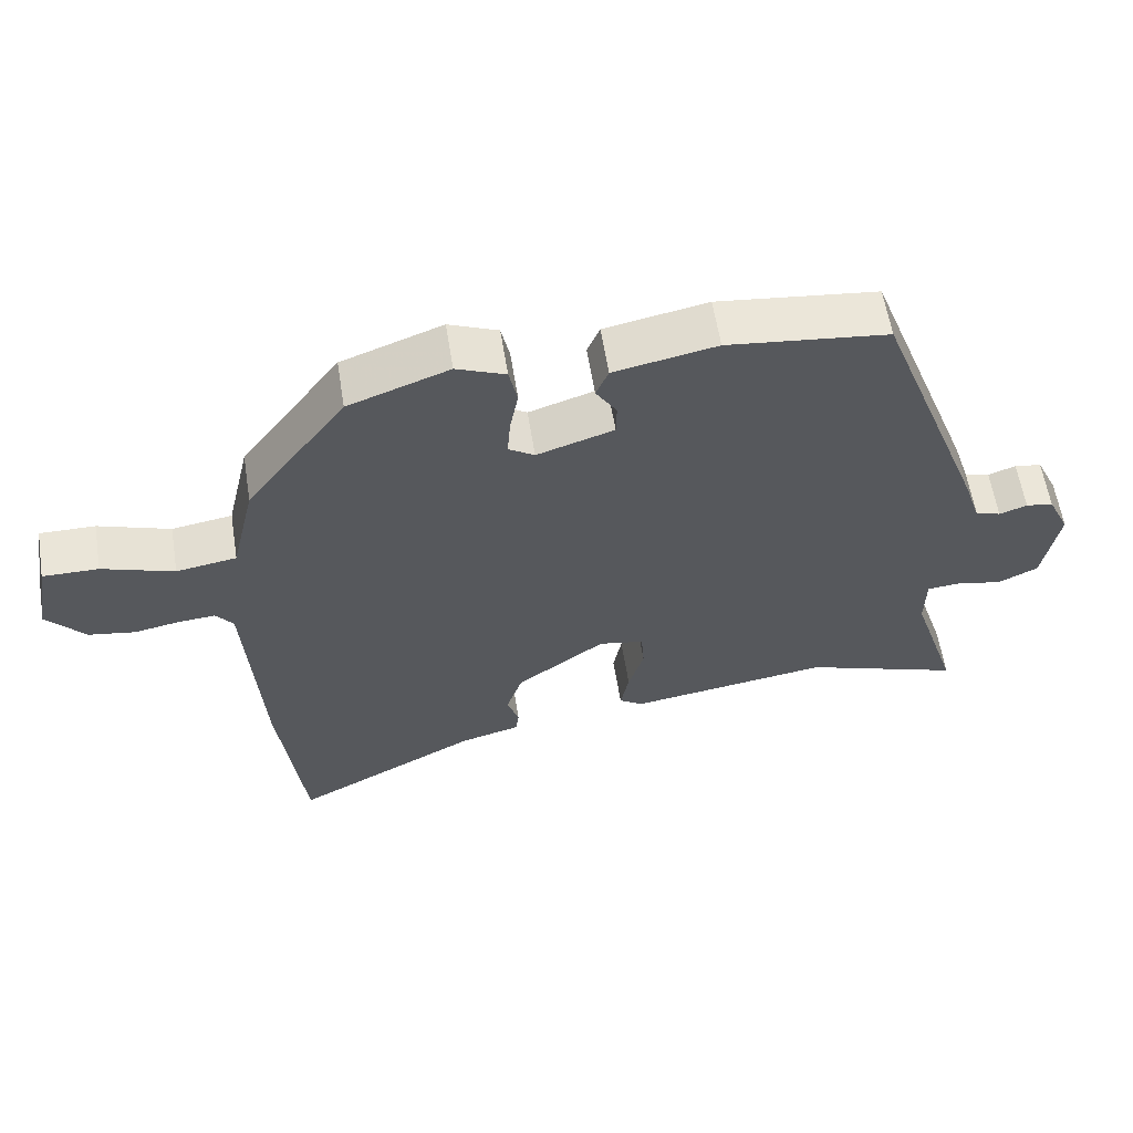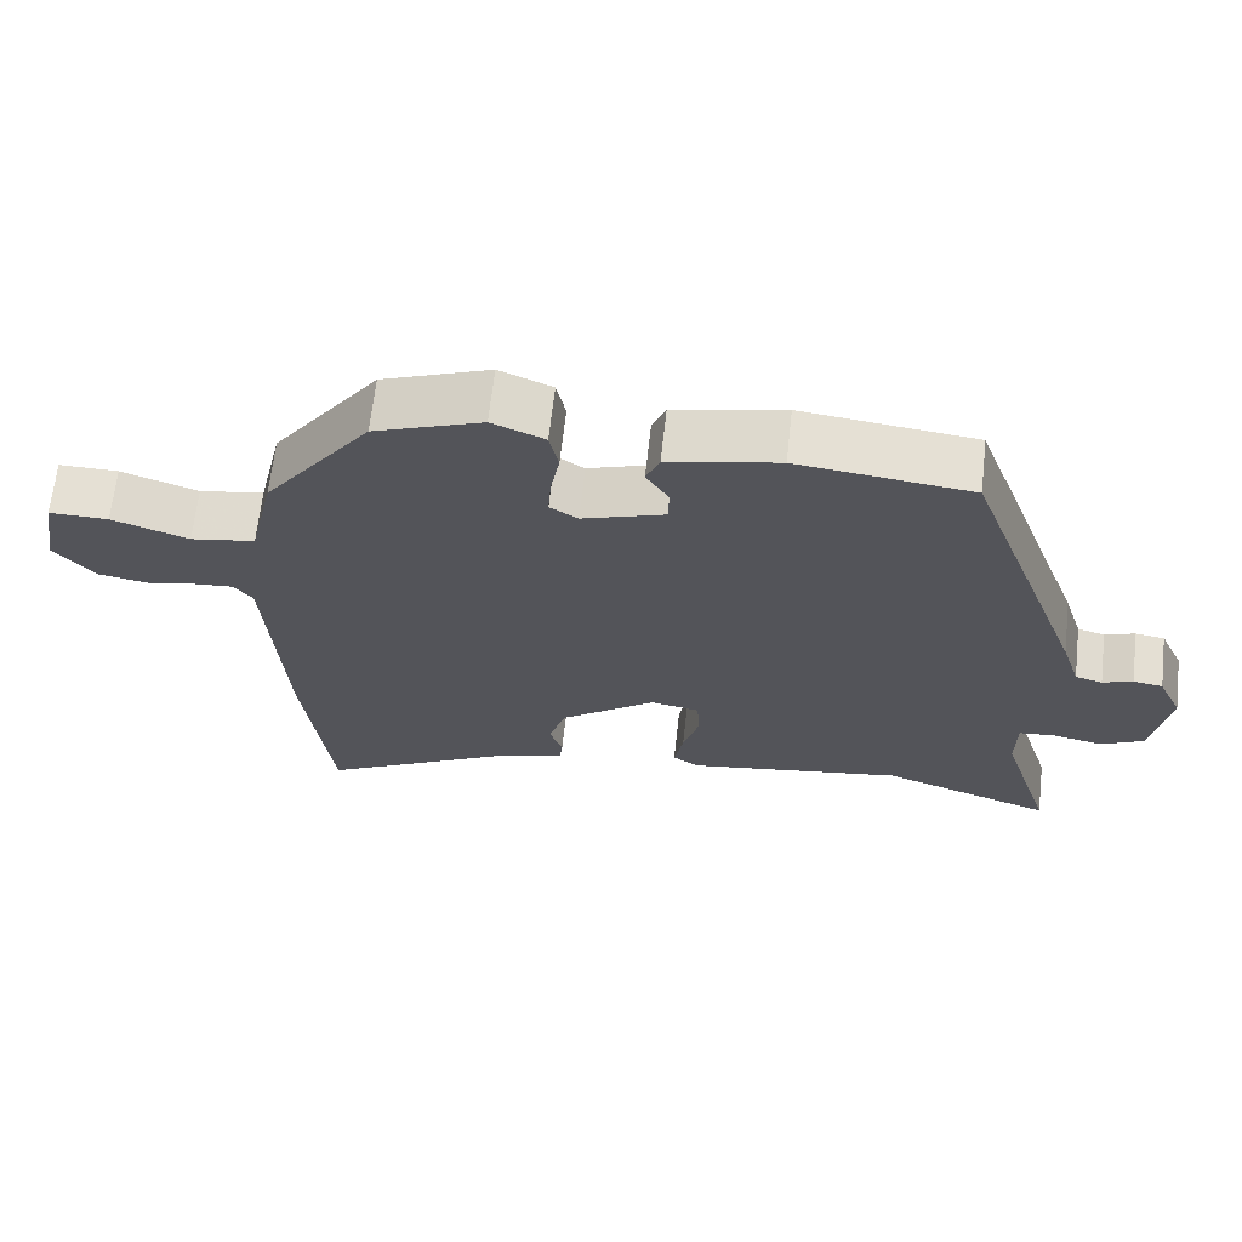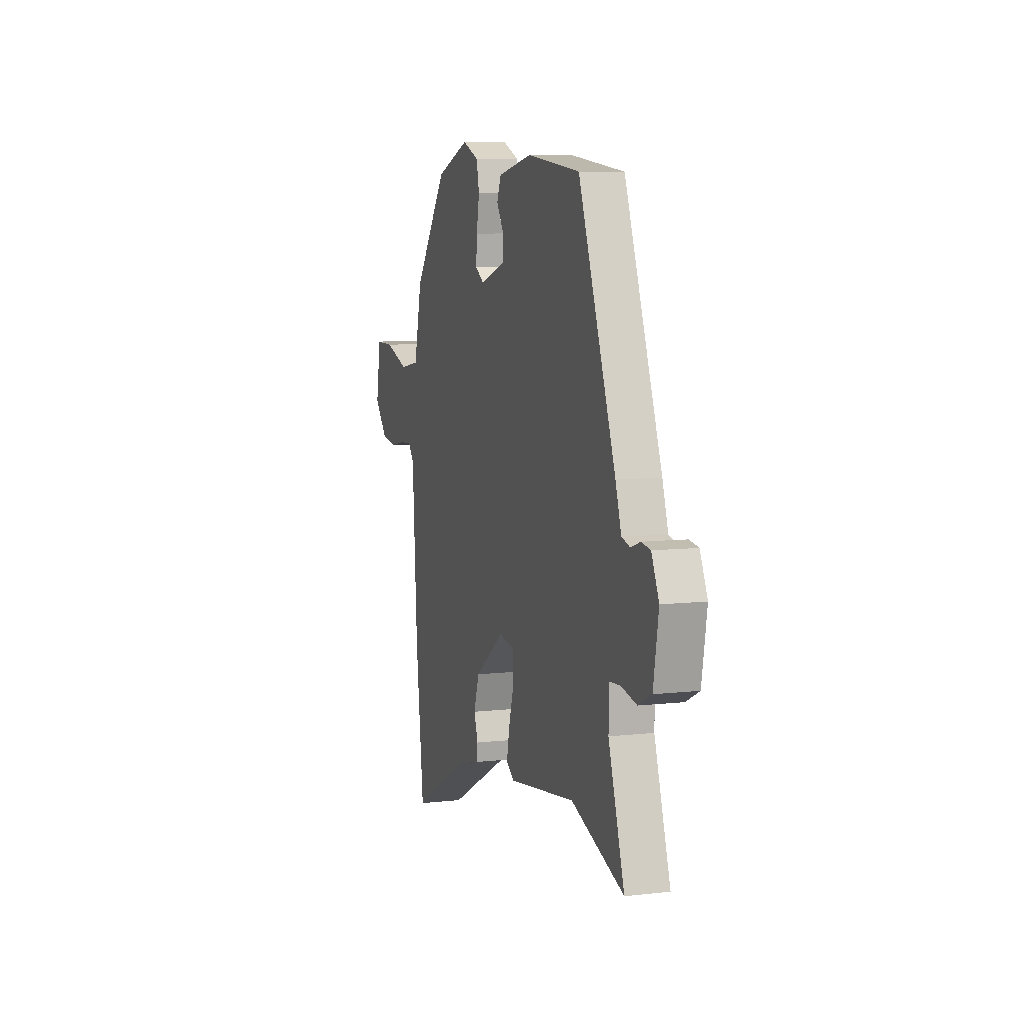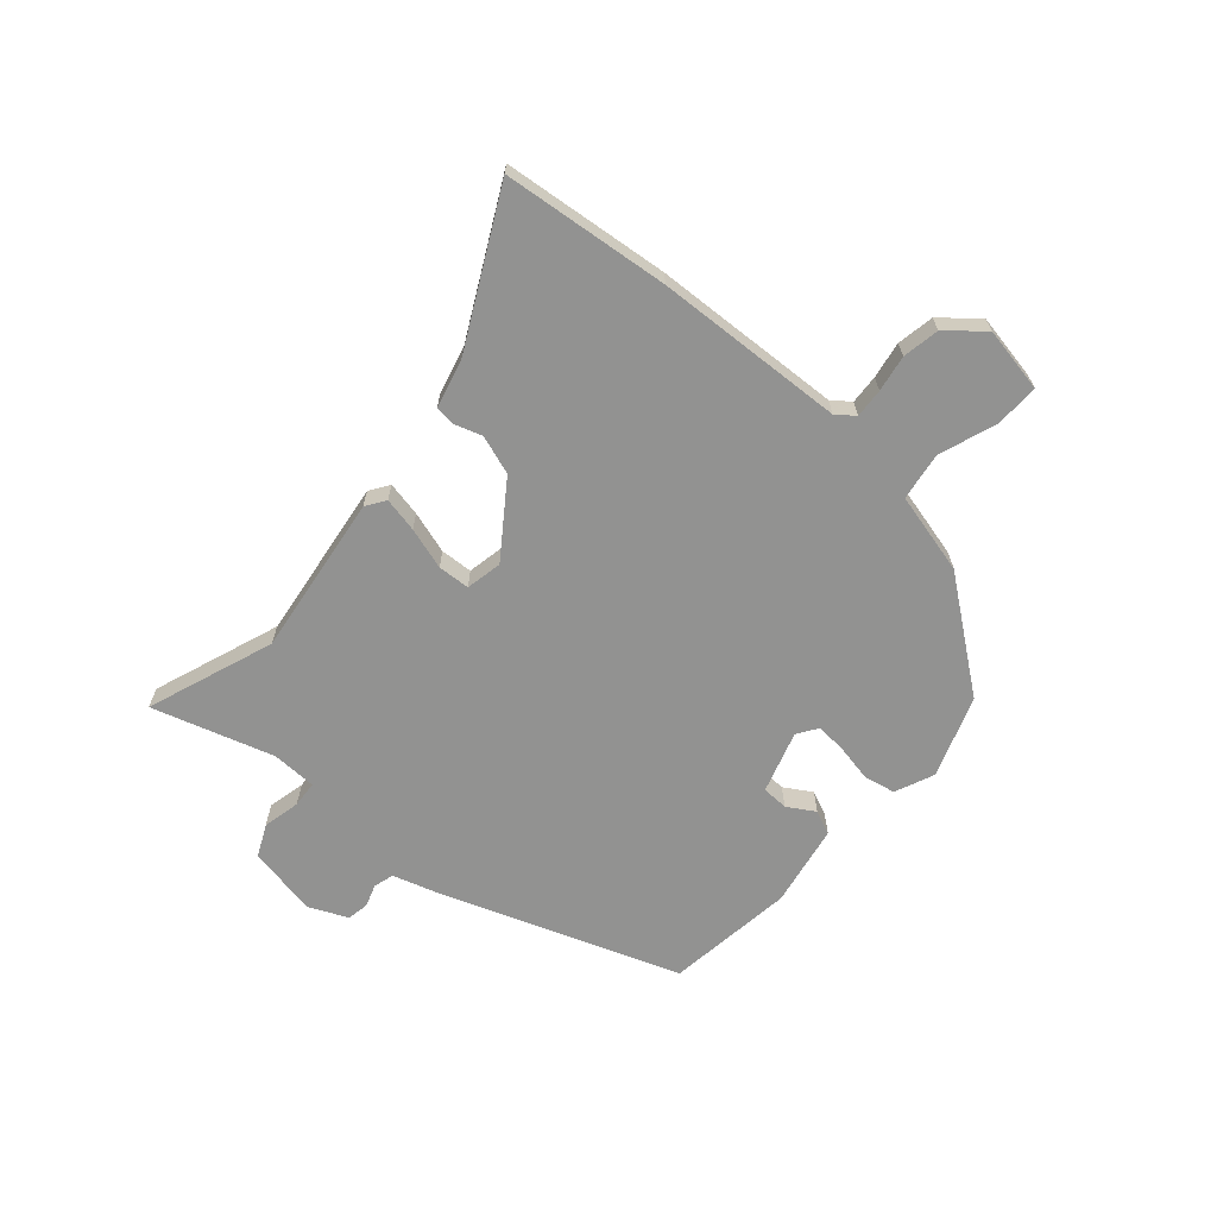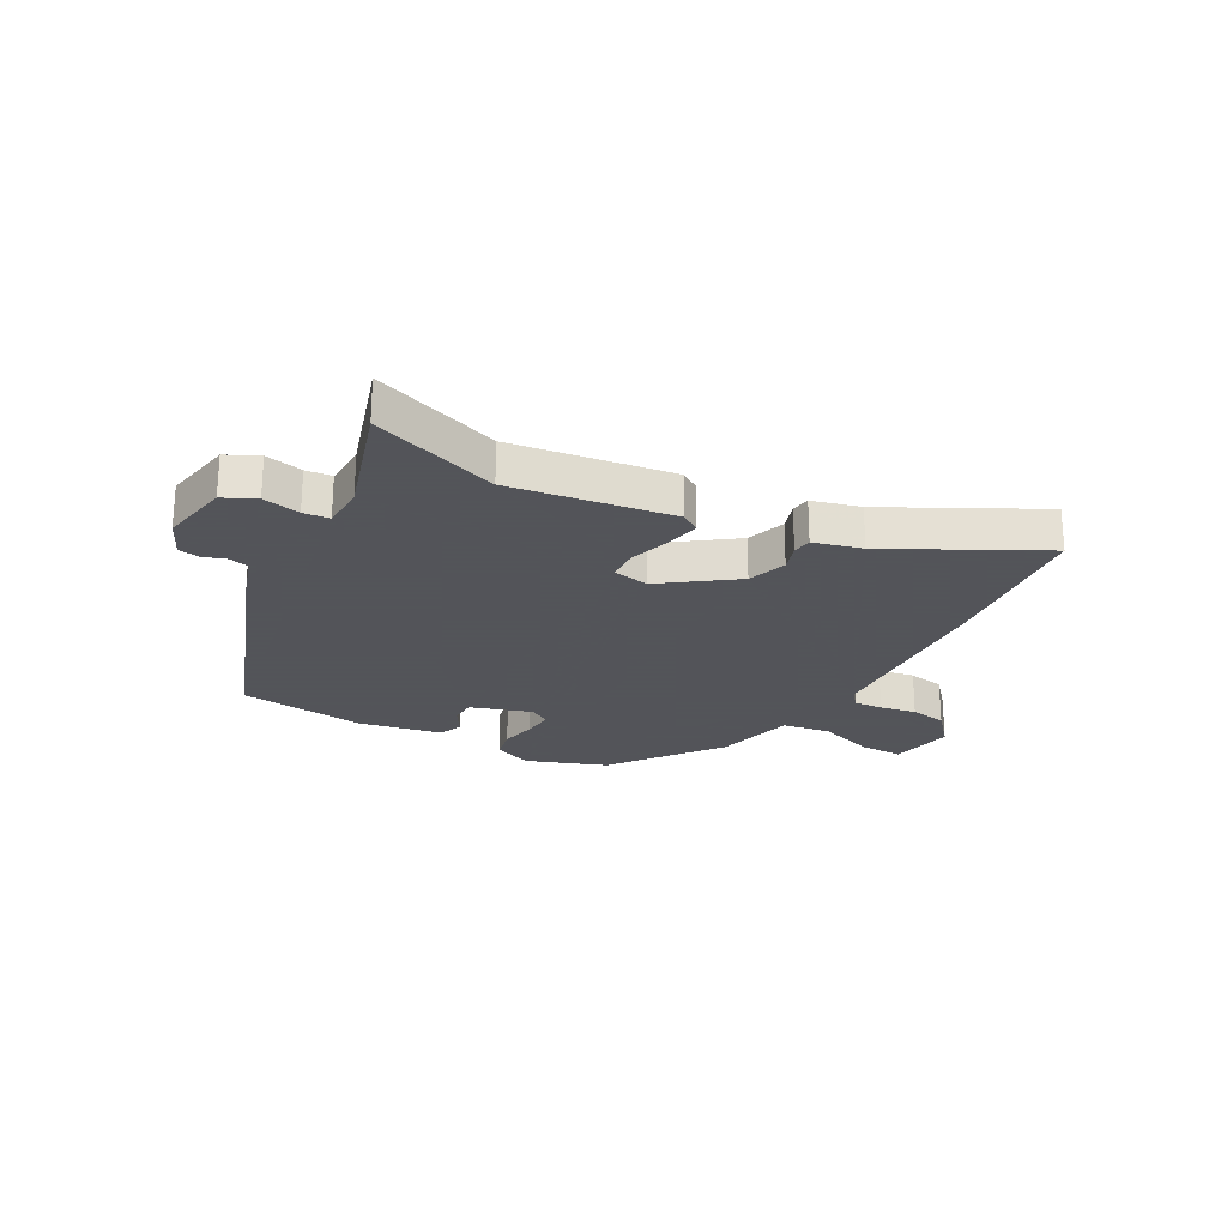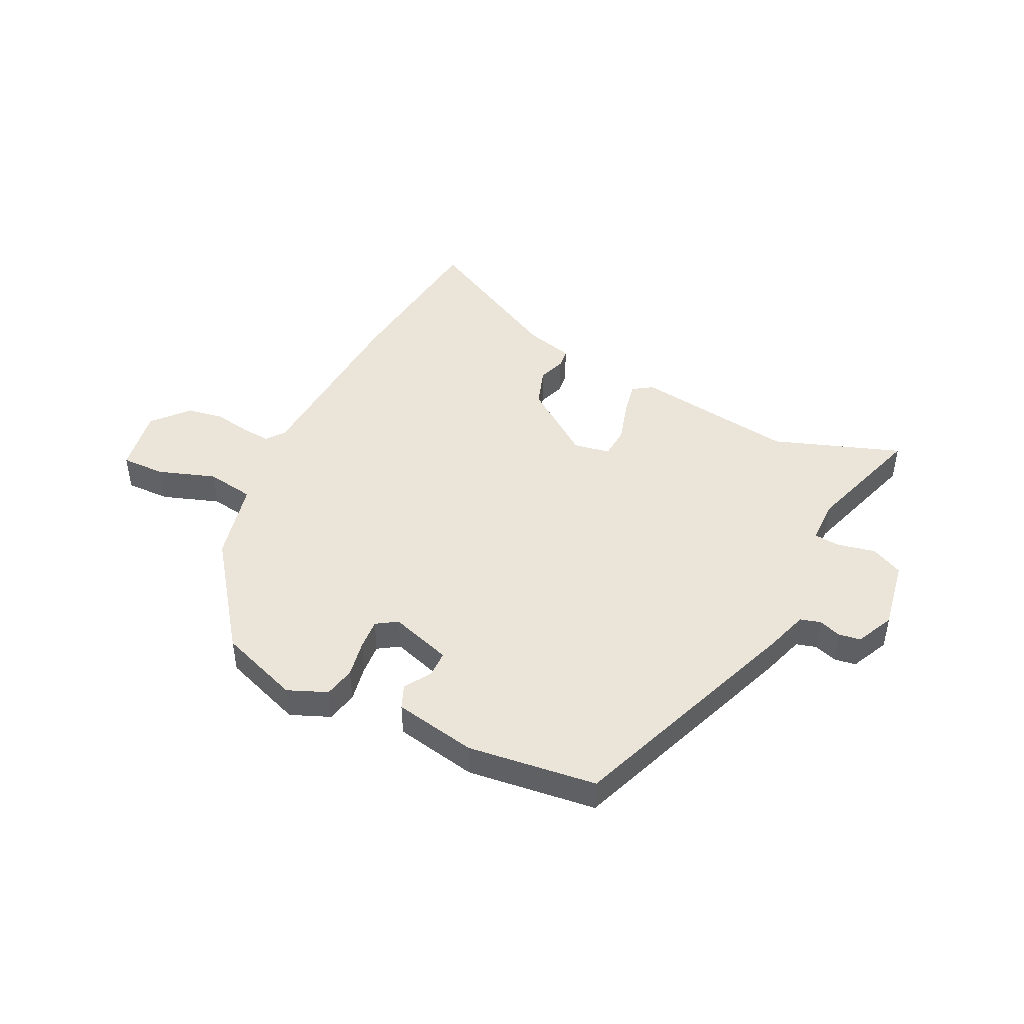
<metadata>
{"format":"obj","ext":"obj","renderer":"f3d","projection":"perspective","resolution":1024,"background":"white","views":[{"elev":60.1,"azim":-9.1,"up":"+Z"},{"elev":66.0,"azim":6.4,"up":"+Z"},{"elev":8.0,"azim":72.4,"up":"+Z"},{"elev":-66.2,"azim":-131.9,"up":"+Y"},{"elev":-23.9,"azim":150.7,"up":"+Y"},{"elev":45.4,"azim":25.9,"up":"+Y"}]}
</metadata>
<code>
v -0.334 0.07 0.48
v -0.19 0.07 0.533
v -0.12 0.07 0.504
v -0.108 0.07 0.448
v -0.12 0.07 0.382
v -0.124 0.07 0.327
v -0.087 0.07 0.303
v 0.023 0.07 0.339
v 0.024 0.07 0.386
v -0.006 0.07 0.434
v 0.012 0.07 0.477
v 0.159 0.07 0.506
v 0.389 0.07 0.479
v 0.549 0.07 0.053
v 0.574 0.07 -0.024
v 0.61 0.07 -0.034
v 0.65 0.07 -0.02
v 0.689 0.07 -0.026
v 0.721 0.07 -0.094
v 0.699 0.07 -0.221
v 0.642 0.07 -0.249
v 0.575 0.07 -0.235
v 0.528 0.07 -0.239
v 0.527 0.07 -0.319
v 0.596 0.07 -0.534
v 0.368 0.07 -0.454
v 0.08 0.07 -0.496
v 0.045 0.07 -0.473
v 0.057 0.07 -0.411
v 0.079 0.07 -0.336
v 0.075 0.07 -0.279
v 0.01 0.07 -0.267
v -0.117 0.07 -0.36
v -0.14 0.07 -0.43
v -0.123 0.07 -0.48
v -0.127 0.07 -0.515
v -0.213 0.07 -0.538
v -0.479 0.07 -0.679
v -0.514 0.07 -0.382
v -0.535 0.07 -0.044
v -0.56 0.07 -0.012
v -0.612 0.07 -0.016
v -0.677 0.07 -0.028
v -0.743 0.07 -0.017
v -0.798 0.07 0.046
v -0.778 0.07 0.163
v -0.699 0.07 0.162
v -0.597 0.07 0.127
v -0.511 0.07 0.141
v -0.477 0.07 0.287
v -0.334 0 0.48
v -0.19 0 0.533
v -0.12 0 0.504
v -0.108 0 0.448
v -0.12 0 0.382
v -0.124 0 0.327
v -0.087 0 0.303
v 0.023 0 0.339
v 0.024 0 0.386
v -0.006 0 0.434
v 0.012 0 0.477
v 0.159 0 0.506
v 0.389 0 0.479
v 0.549 0 0.053
v 0.574 0 -0.024
v 0.61 0 -0.034
v 0.65 0 -0.02
v 0.689 0 -0.026
v 0.721 0 -0.094
v 0.699 0 -0.221
v 0.642 0 -0.249
v 0.575 0 -0.235
v 0.528 0 -0.239
v 0.527 0 -0.319
v 0.596 0 -0.534
v 0.368 0 -0.454
v 0.08 0 -0.496
v 0.045 0 -0.473
v 0.057 0 -0.411
v 0.079 0 -0.336
v 0.075 0 -0.279
v 0.01 0 -0.267
v -0.117 0 -0.36
v -0.14 0 -0.43
v -0.123 0 -0.48
v -0.127 0 -0.515
v -0.213 0 -0.538
v -0.479 0 -0.679
v -0.514 0 -0.382
v -0.535 0 -0.044
v -0.56 0 -0.012
v -0.612 0 -0.016
v -0.677 0 -0.028
v -0.743 0 -0.017
v -0.798 0 0.046
v -0.778 0 0.163
v -0.699 0 0.162
v -0.597 0 0.127
v -0.511 0 0.141
v -0.477 0 0.287
f 49 50 1 2
f 45 46 47 48
f 45 48 49
f 42 43 44 45
f 41 42 45 49
f 40 41 49 2
f 37 38 39 40
f 34 35 36 37
f 33 34 37 40
f 32 33 40 2
f 27 28 29 30
f 26 27 30
f 24 25 26 30
f 23 24 30 31
f 19 20 21 22
f 19 22 23
f 16 17 18 19
f 15 16 19 23
f 9 10 11 12
f 8 9 12 13
f 2 3 4 5
f 2 5 6
f 32 2 6
f 31 32 6 7
f 23 31 7 8
f 14 15 23
f 8 13 14 23
f 52 51 100 99
f 98 97 96 95
f 99 98 95
f 95 94 93 92
f 99 95 92 91
f 52 99 91 90
f 90 89 88 87
f 87 86 85 84
f 90 87 84 83
f 52 90 83 82
f 80 79 78 77
f 80 77 76
f 80 76 75 74
f 81 80 74 73
f 72 71 70 69
f 73 72 69
f 69 68 67 66
f 73 69 66 65
f 62 61 60 59
f 63 62 59 58
f 55 54 53 52
f 56 55 52
f 56 52 82
f 57 56 82 81
f 58 57 81 73
f 73 65 64
f 73 64 63 58
f 1 51 52 2
f 2 52 53 3
f 3 53 54 4
f 4 54 55 5
f 5 55 56 6
f 6 56 57 7
f 7 57 58 8
f 8 58 59 9
f 9 59 60 10
f 10 60 61 11
f 11 61 62 12
f 12 62 63 13
f 13 63 64 14
f 14 64 65 15
f 15 65 66 16
f 16 66 67 17
f 17 67 68 18
f 18 68 69 19
f 19 69 70 20
f 20 70 71 21
f 21 71 72 22
f 22 72 73 23
f 23 73 74 24
f 24 74 75 25
f 25 75 76 26
f 26 76 77 27
f 27 77 78 28
f 28 78 79 29
f 29 79 80 30
f 30 80 81 31
f 31 81 82 32
f 32 82 83 33
f 33 83 84 34
f 34 84 85 35
f 35 85 86 36
f 36 86 87 37
f 37 87 88 38
f 38 88 89 39
f 39 89 90 40
f 40 90 91 41
f 41 91 92 42
f 42 92 93 43
f 43 93 94 44
f 44 94 95 45
f 45 95 96 46
f 46 96 97 47
f 47 97 98 48
f 48 98 99 49
f 49 99 100 50
f 50 100 51 1

</code>
